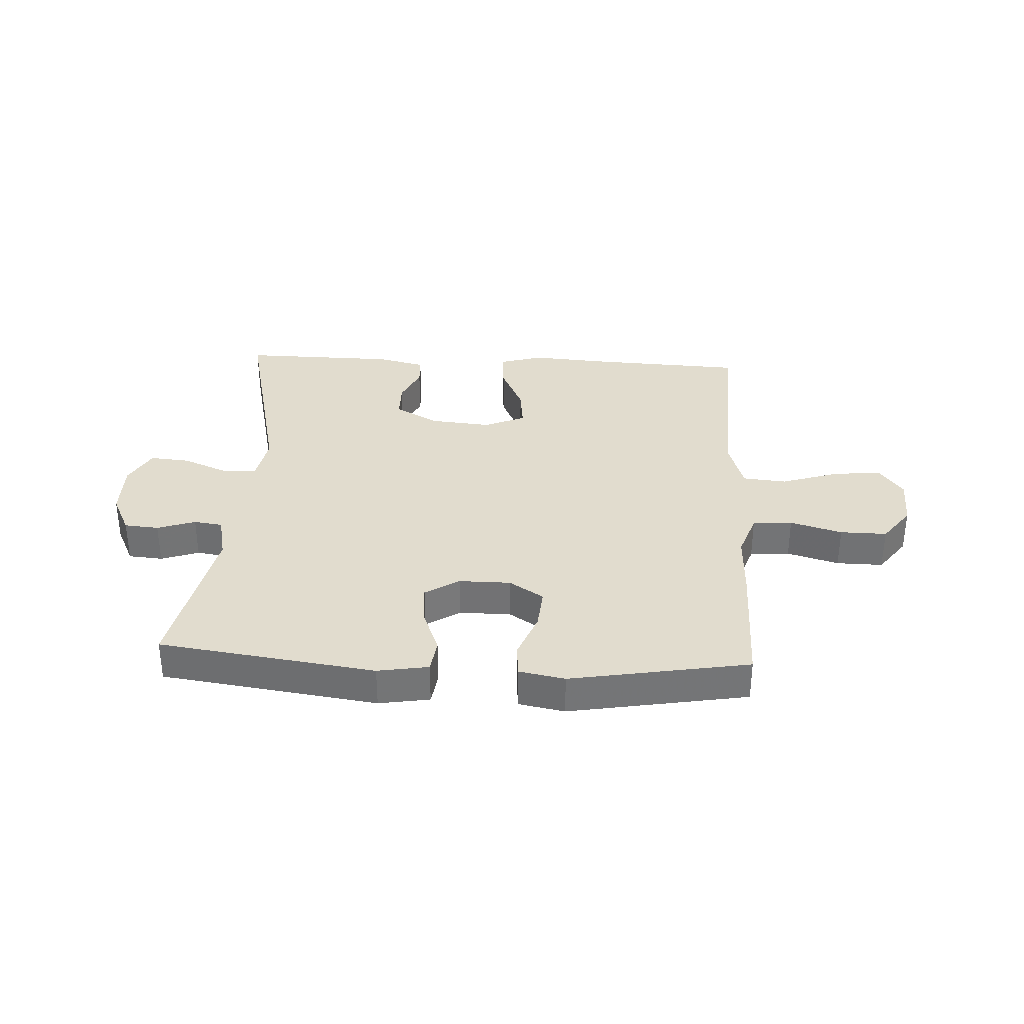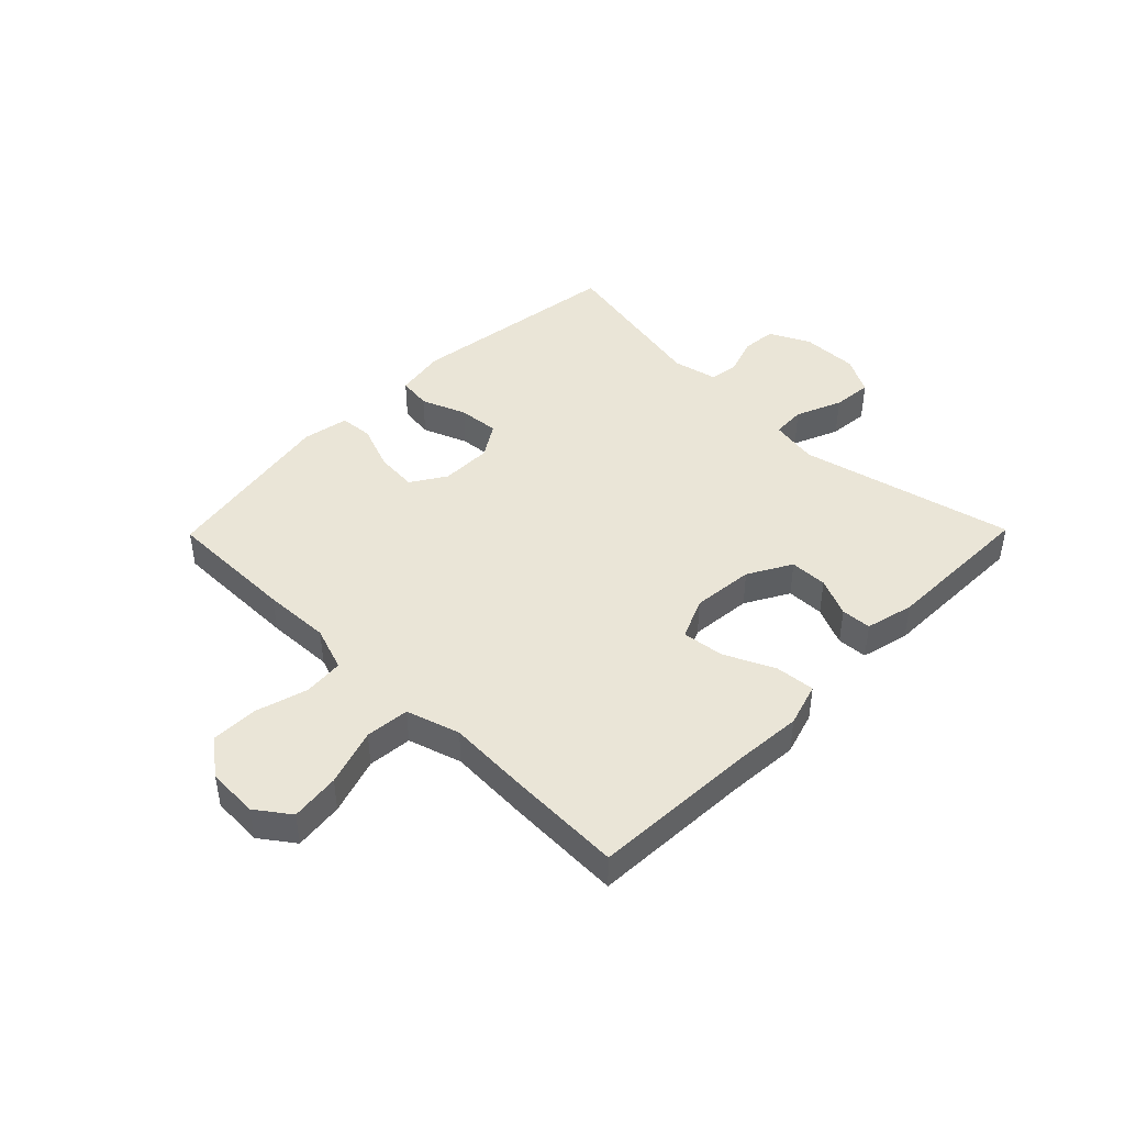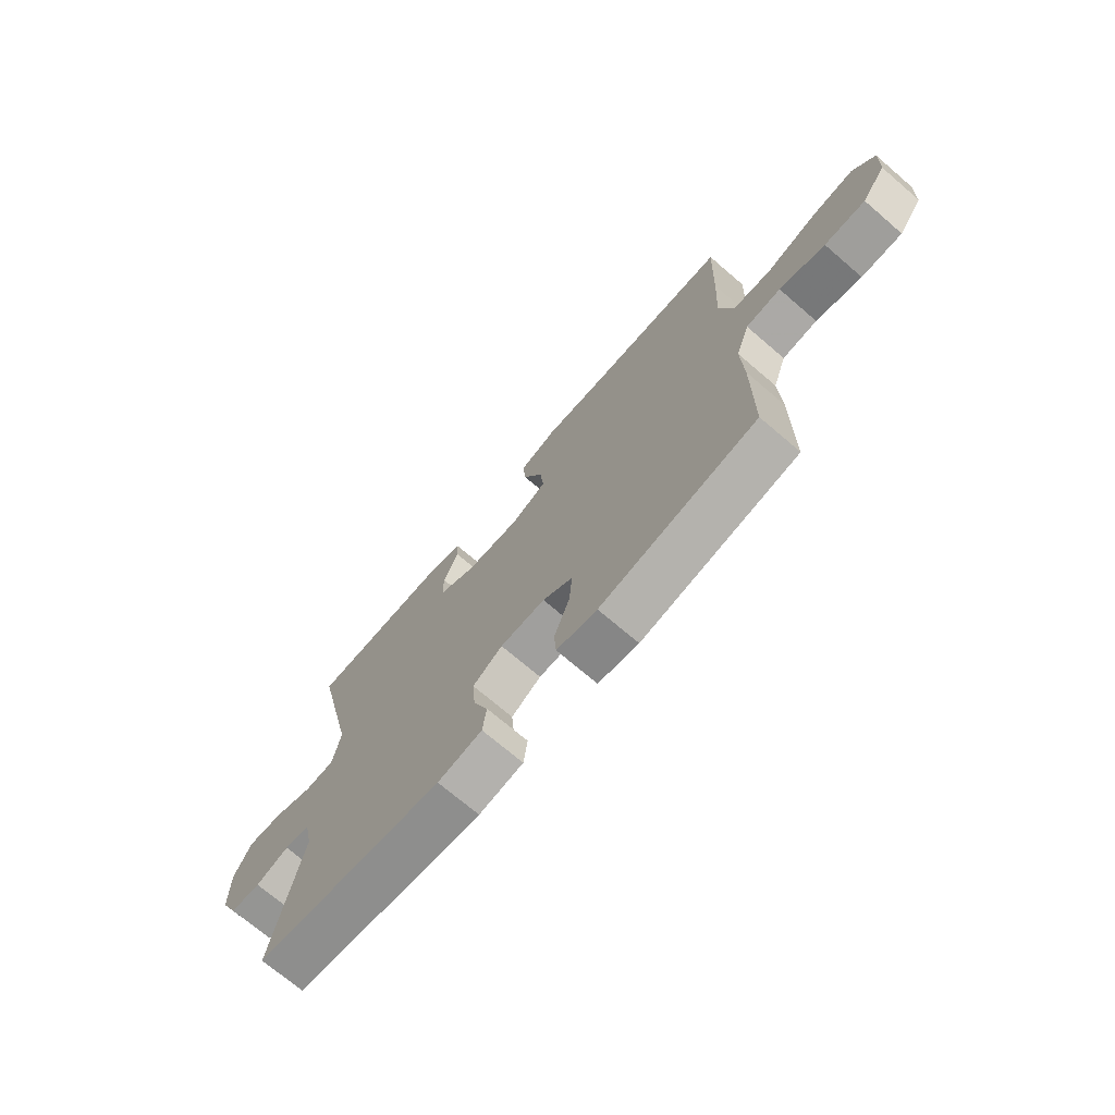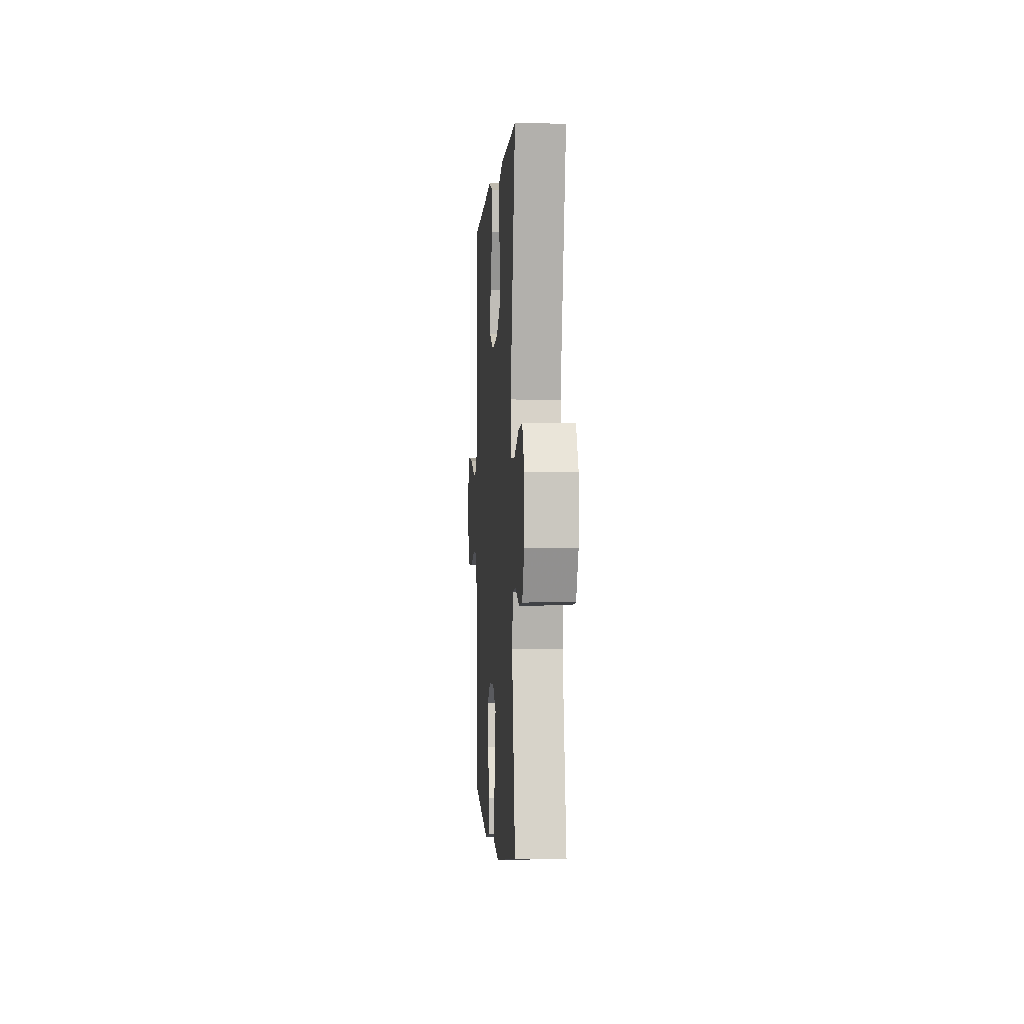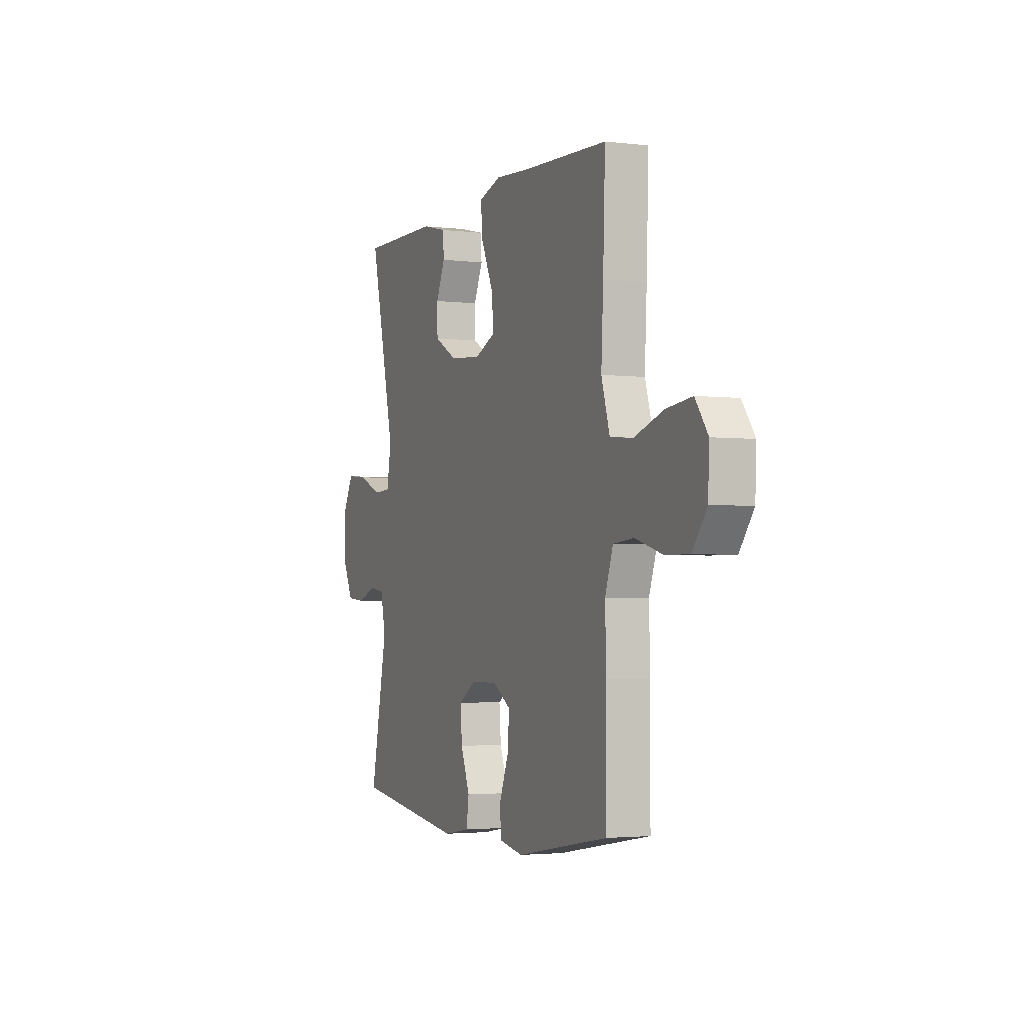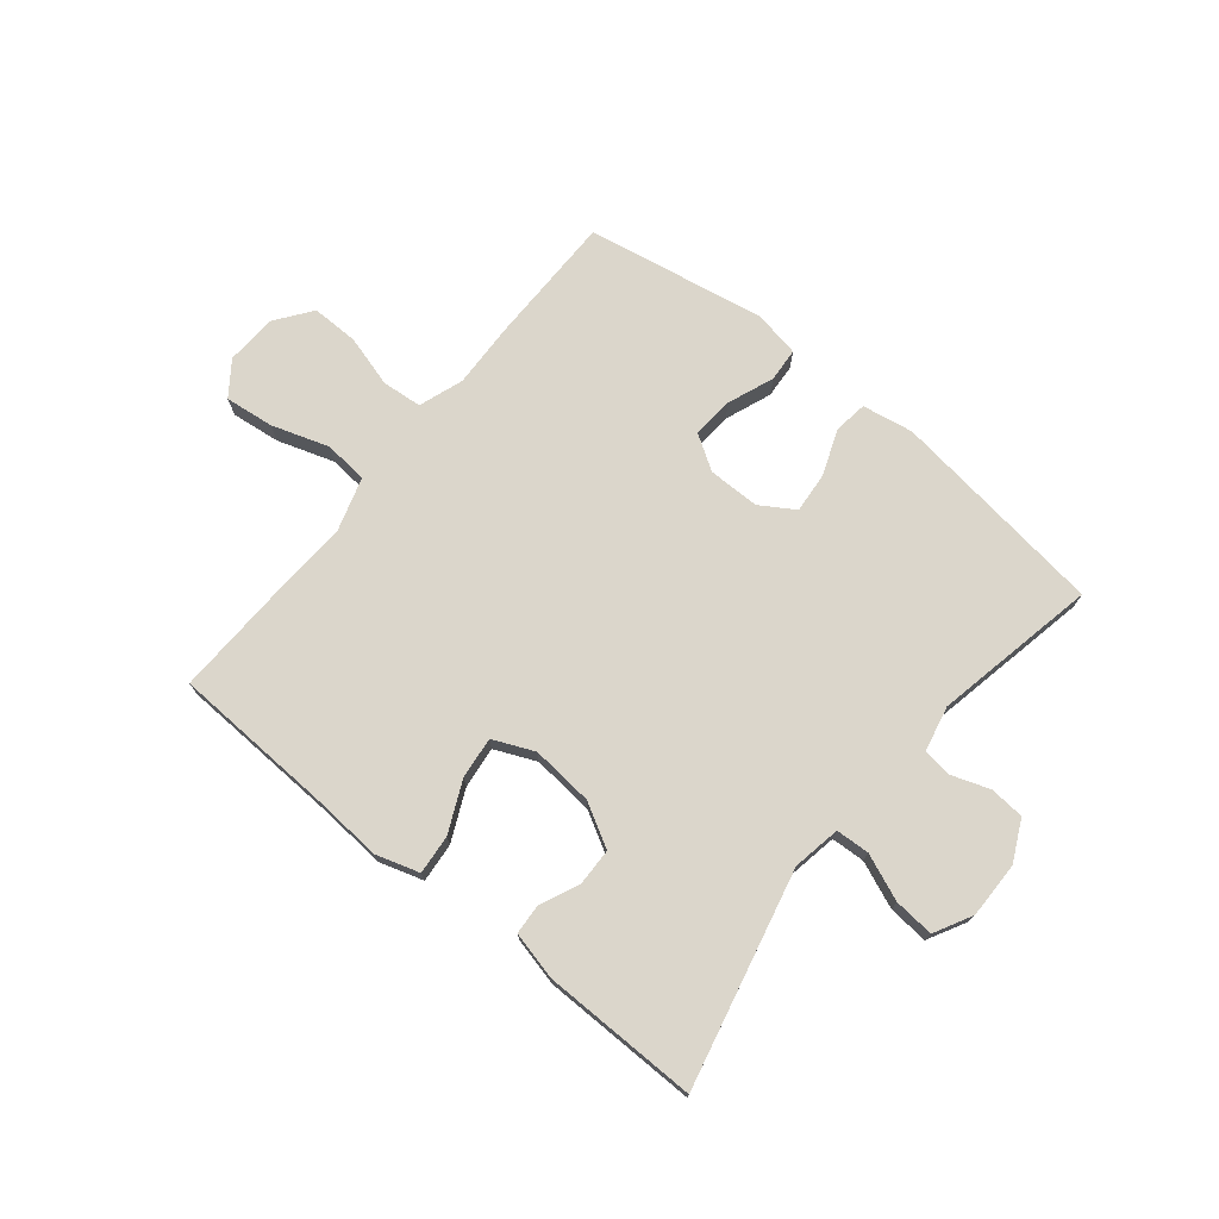
<metadata>
{"format":"obj","ext":"obj","renderer":"f3d","projection":"perspective","resolution":1024,"background":"white","views":[{"elev":34.0,"azim":-176.9,"up":"+Y"},{"elev":44.0,"azim":-45.5,"up":"+Y"},{"elev":-71.4,"azim":-130.6,"up":"+Z"},{"elev":-1.4,"azim":86.1,"up":"+Z"},{"elev":-2.7,"azim":-112.9,"up":"+Z"},{"elev":73.5,"azim":39.1,"up":"+Y"}]}
</metadata>
<code>
v 0.5 0.07 0.5
v 0.414 0.07 0.129
v 0.429 0.07 0.046
v 0.487 0.07 0.043
v 0.567 0.07 0.076
v 0.636 0.07 0.082
v 0.671 0.07 0.017
v 0.67 0.07 -0.081
v 0.636 0.07 -0.151
v 0.576 0.07 -0.156
v 0.51 0.07 -0.133
v 0.46 0.07 -0.14
v 0.443 0.07 -0.218
v 0.5 0.07 -0.5
v 0.125 0.07 -0.551
v 0.037 0.07 -0.536
v 0.029 0.07 -0.478
v 0.059 0.07 -0.4
v 0.065 0.07 -0.329
v 0.006 0.07 -0.292
v -0.083 0.07 -0.292
v -0.143 0.07 -0.33
v -0.137 0.07 -0.402
v -0.106 0.07 -0.482
v -0.11 0.07 -0.54
v -0.19 0.07 -0.555
v -0.5 0.07 -0.5
v -0.501 0.07 -0.275
v -0.497 0.07 -0.159
v -0.524 0.07 -0.082
v -0.593 0.07 -0.076
v -0.683 0.07 -0.102
v -0.764 0.07 -0.103
v -0.811 0.07 -0.04
v -0.815 0.07 0.048
v -0.773 0.07 0.106
v -0.688 0.07 0.096
v -0.59 0.07 0.064
v -0.514 0.07 0.071
v -0.486 0.07 0.163
v -0.493 0.07 0.301
v -0.5 0.07 0.5
v -0.221 0.07 0.513
v -0.099 0.07 0.522
v -0.024 0.07 0.499
v -0.03 0.07 0.431
v -0.07 0.07 0.344
v -0.078 0.07 0.272
v -0.007 0.07 0.241
v 0.1 0.07 0.251
v 0.175 0.07 0.293
v 0.176 0.07 0.358
v 0.146 0.07 0.425
v 0.149 0.07 0.477
v 0.232 0.07 0.497
v 0.5 0 0.5
v 0.414 0 0.129
v 0.429 0 0.046
v 0.487 0 0.043
v 0.567 0 0.076
v 0.636 0 0.082
v 0.671 0 0.017
v 0.67 0 -0.081
v 0.636 0 -0.151
v 0.576 0 -0.156
v 0.51 0 -0.133
v 0.46 0 -0.14
v 0.443 0 -0.218
v 0.5 0 -0.5
v 0.125 0 -0.551
v 0.037 0 -0.536
v 0.029 0 -0.478
v 0.059 0 -0.4
v 0.065 0 -0.329
v 0.006 0 -0.292
v -0.083 0 -0.292
v -0.143 0 -0.33
v -0.137 0 -0.402
v -0.106 0 -0.482
v -0.11 0 -0.54
v -0.19 0 -0.555
v -0.5 0 -0.5
v -0.501 0 -0.275
v -0.497 0 -0.159
v -0.524 0 -0.082
v -0.593 0 -0.076
v -0.683 0 -0.102
v -0.764 0 -0.103
v -0.811 0 -0.04
v -0.815 0 0.048
v -0.773 0 0.106
v -0.688 0 0.096
v -0.59 0 0.064
v -0.514 0 0.071
v -0.486 0 0.163
v -0.493 0 0.301
v -0.5 0 0.5
v -0.221 0 0.513
v -0.099 0 0.522
v -0.024 0 0.499
v -0.03 0 0.431
v -0.07 0 0.344
v -0.078 0 0.272
v -0.007 0 0.241
v 0.1 0 0.251
v 0.175 0 0.293
v 0.176 0 0.358
v 0.146 0 0.425
v 0.149 0 0.477
v 0.232 0 0.497
f 52 53 54 55
f 51 52 55 1
f 44 45 46 47
f 43 44 47 48
f 40 41 42 43
f 39 40 43 48
f 35 36 37 38
f 33 34 35 38
f 31 32 33 38
f 30 31 38 39
f 29 30 39 48
f 23 24 25 26
f 22 23 26 27
f 21 22 27 28
f 15 16 17 18
f 13 14 15 18
f 12 13 18 19
f 8 9 10 11
f 8 11 12
f 7 8 12
f 4 5 6 7
f 3 4 7 12
f 2 3 12 19
f 51 1 2 19
f 28 29 48 49
f 20 21 28 49
f 20 49 50
f 19 20 50 51
f 110 109 108 107
f 56 110 107 106
f 102 101 100 99
f 103 102 99 98
f 98 97 96 95
f 103 98 95 94
f 93 92 91 90
f 93 90 89 88
f 93 88 87 86
f 94 93 86 85
f 103 94 85 84
f 81 80 79 78
f 82 81 78 77
f 83 82 77 76
f 73 72 71 70
f 73 70 69 68
f 74 73 68 67
f 66 65 64 63
f 67 66 63
f 67 63 62
f 62 61 60 59
f 67 62 59 58
f 74 67 58 57
f 74 57 56 106
f 104 103 84 83
f 104 83 76 75
f 105 104 75
f 106 105 75 74
f 1 56 57 2
f 2 57 58 3
f 3 58 59 4
f 4 59 60 5
f 5 60 61 6
f 6 61 62 7
f 7 62 63 8
f 8 63 64 9
f 9 64 65 10
f 10 65 66 11
f 11 66 67 12
f 12 67 68 13
f 13 68 69 14
f 14 69 70 15
f 15 70 71 16
f 16 71 72 17
f 17 72 73 18
f 18 73 74 19
f 19 74 75 20
f 20 75 76 21
f 21 76 77 22
f 22 77 78 23
f 23 78 79 24
f 24 79 80 25
f 25 80 81 26
f 26 81 82 27
f 27 82 83 28
f 28 83 84 29
f 29 84 85 30
f 30 85 86 31
f 31 86 87 32
f 32 87 88 33
f 33 88 89 34
f 34 89 90 35
f 35 90 91 36
f 36 91 92 37
f 37 92 93 38
f 38 93 94 39
f 39 94 95 40
f 40 95 96 41
f 41 96 97 42
f 42 97 98 43
f 43 98 99 44
f 44 99 100 45
f 45 100 101 46
f 46 101 102 47
f 47 102 103 48
f 48 103 104 49
f 49 104 105 50
f 50 105 106 51
f 51 106 107 52
f 52 107 108 53
f 53 108 109 54
f 54 109 110 55
f 55 110 56 1

</code>
